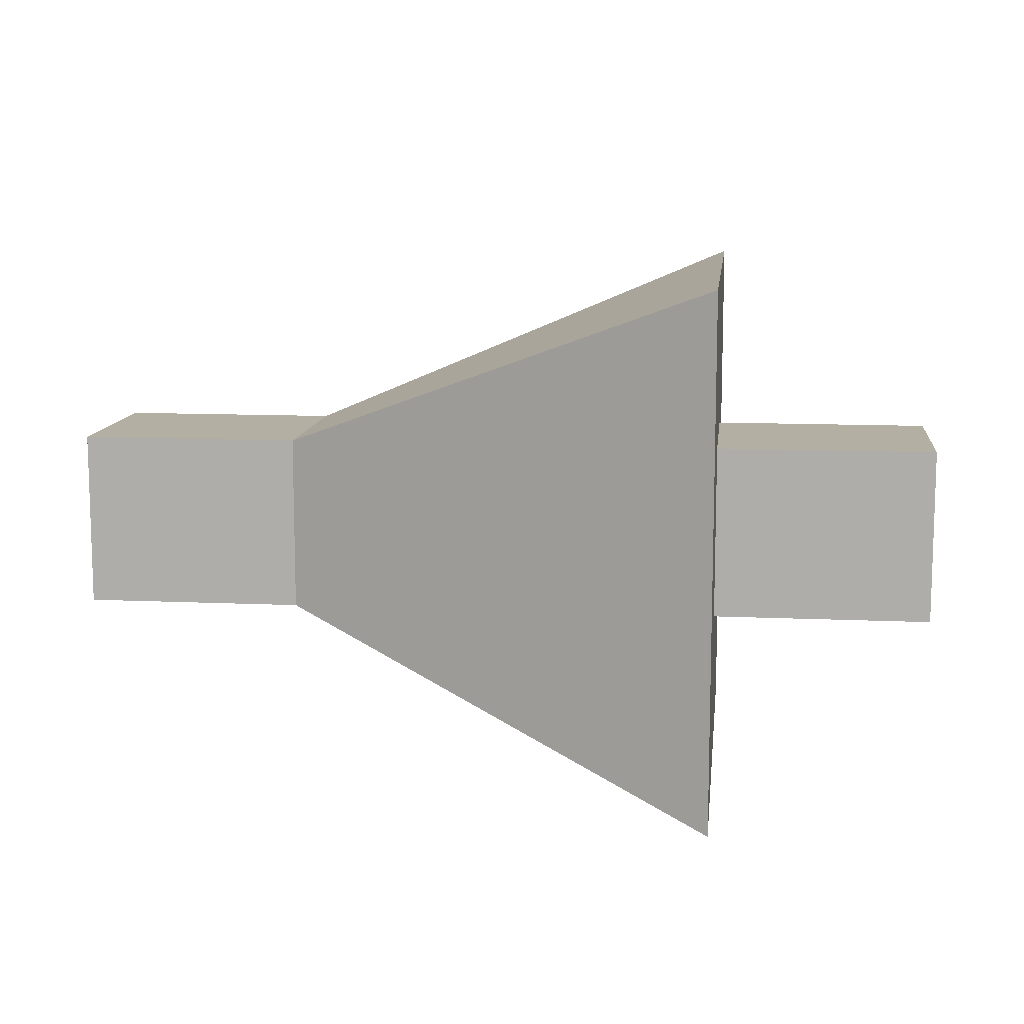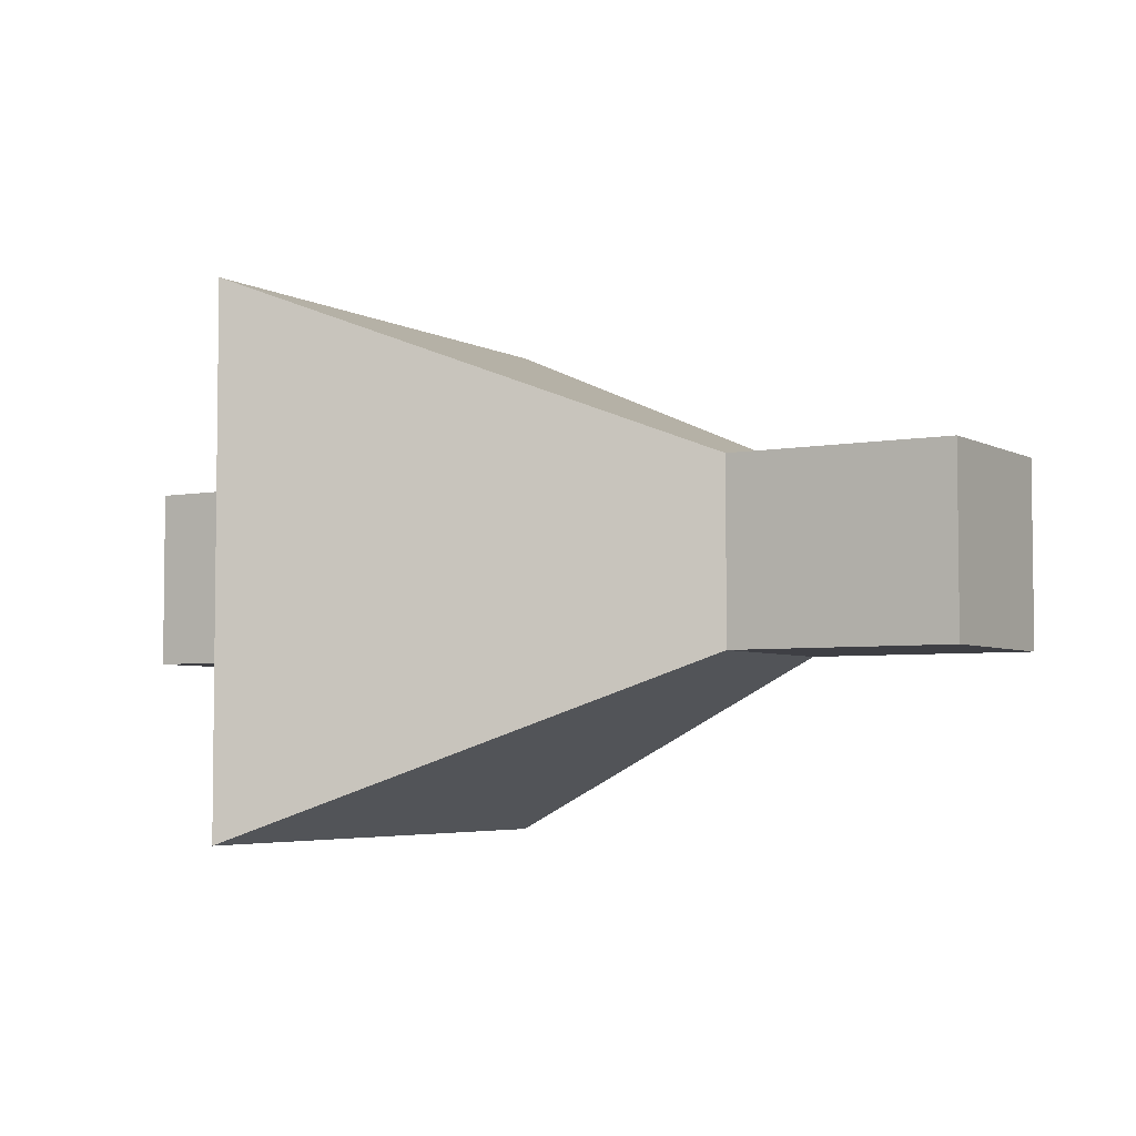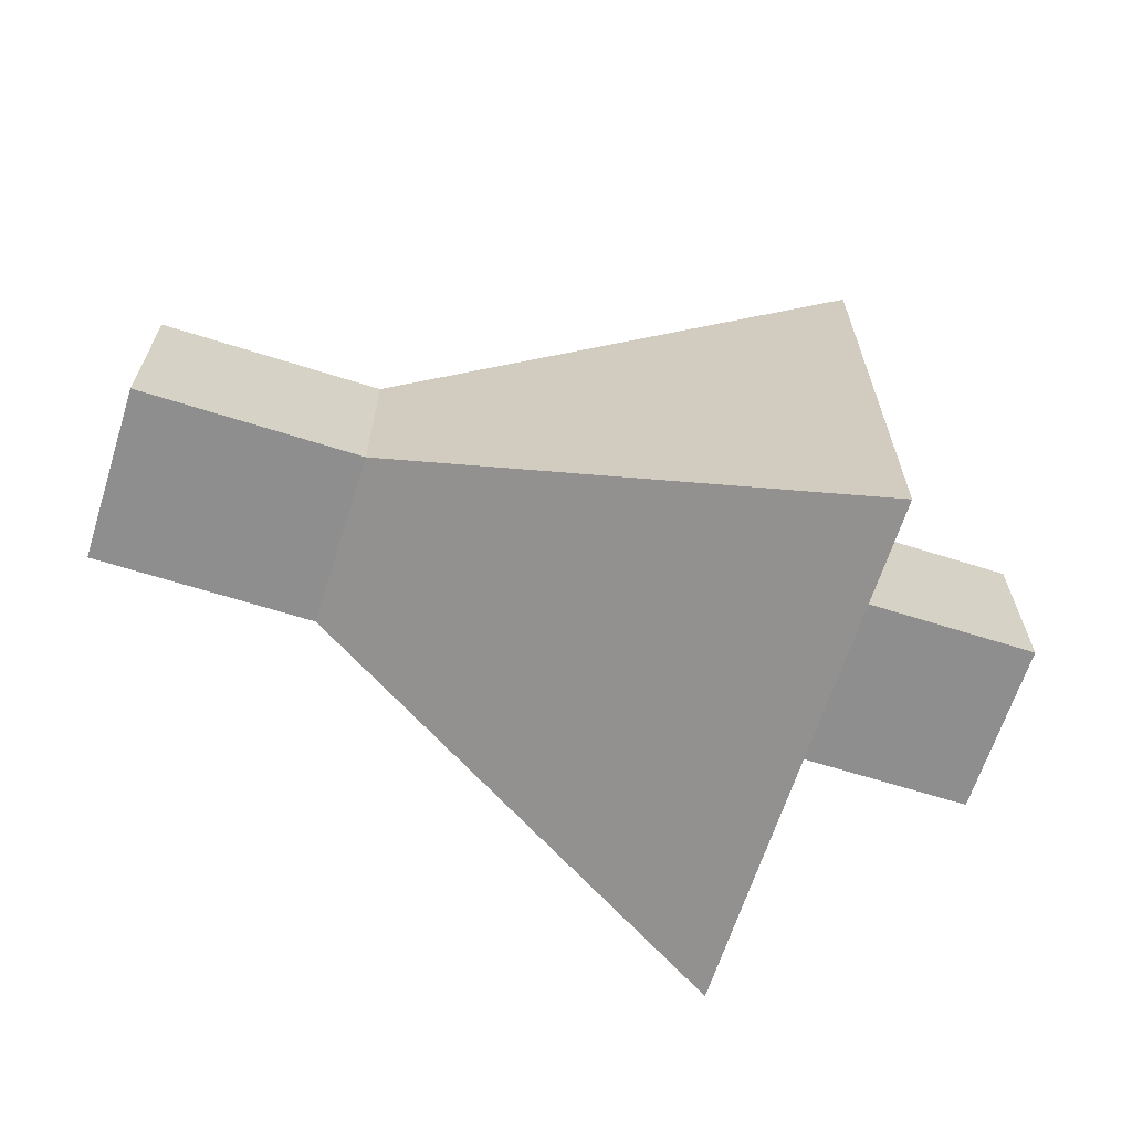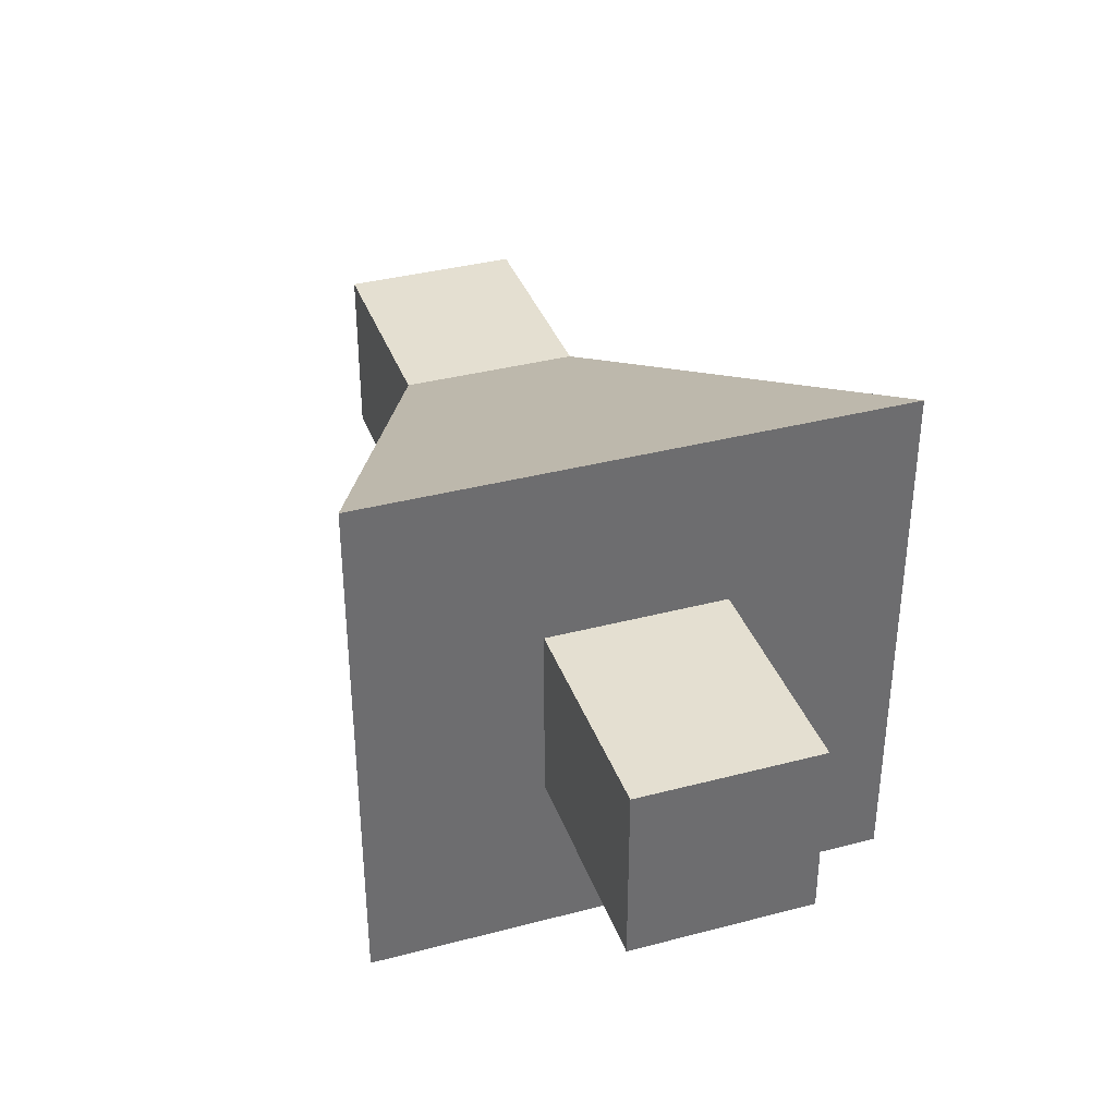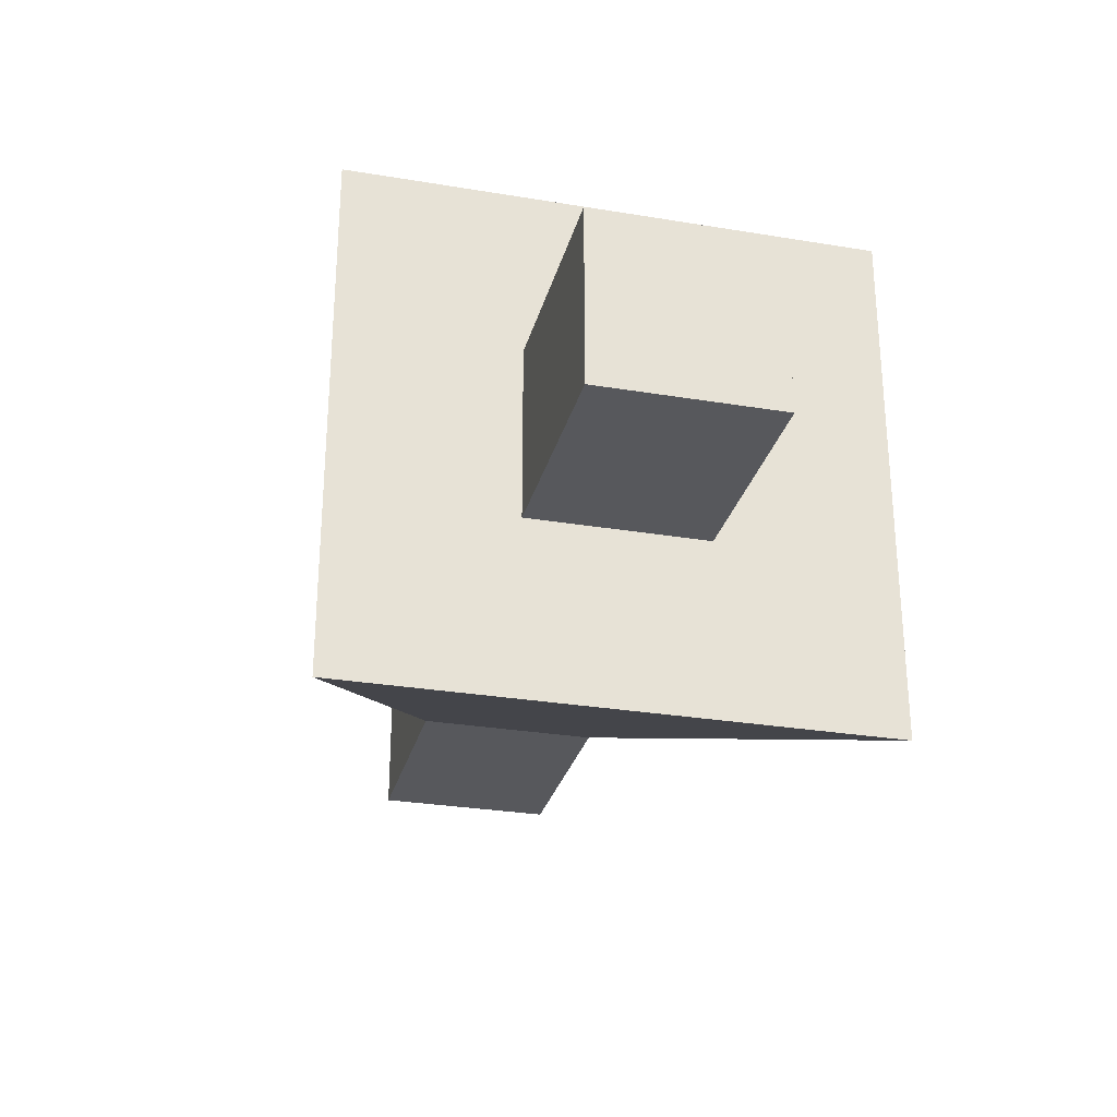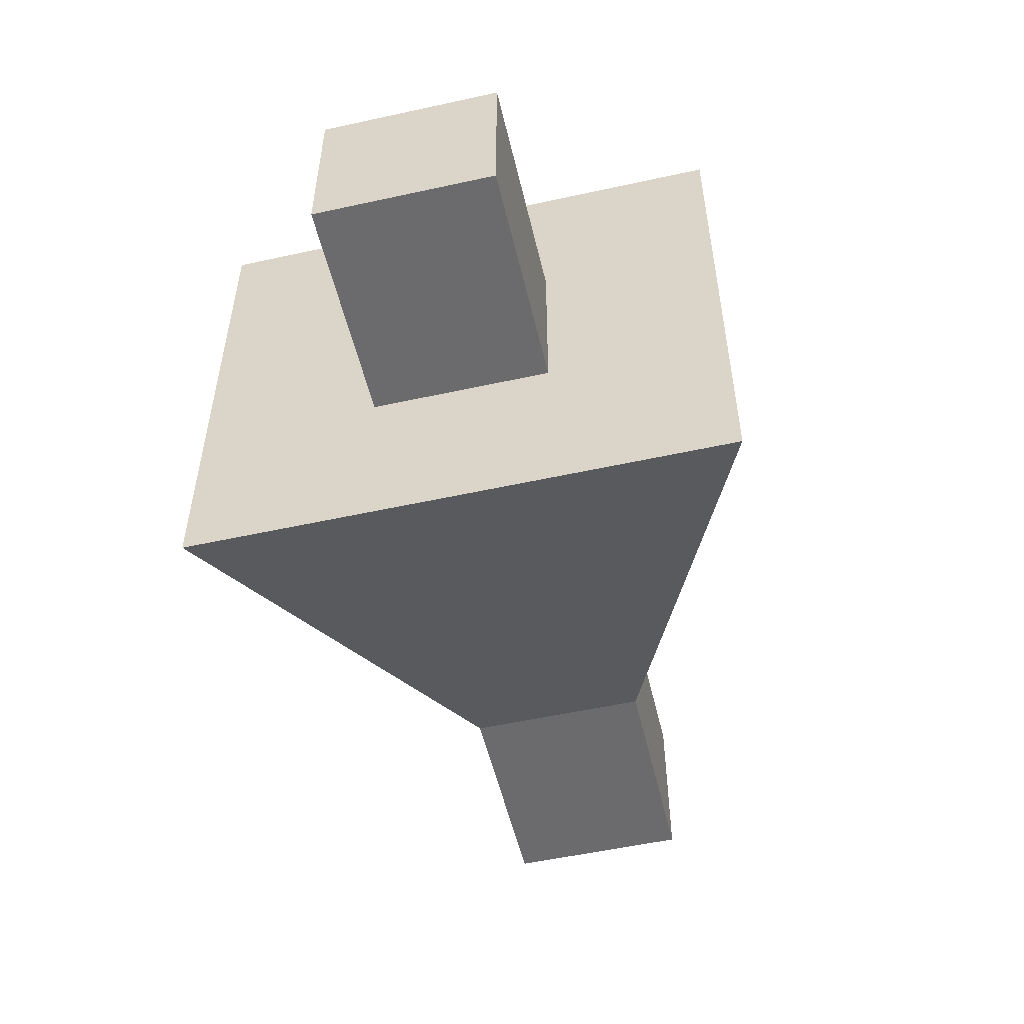
<metadata>
{"format":"obj","ext":"obj","renderer":"f3d","projection":"perspective","resolution":1024,"background":"white","views":[{"elev":11.1,"azim":-173.6,"up":"+Y"},{"elev":-4.5,"azim":31.8,"up":"+Z"},{"elev":-65.0,"azim":162.3,"up":"+Z"},{"elev":36.7,"azim":-108.8,"up":"+Y"},{"elev":-28.8,"azim":-104.0,"up":"+Z"},{"elev":-53.5,"azim":-76.8,"up":"+Z"}]}
</metadata>
<code>
g default
v 0.9995 0.4 0.6
v 0.9995 0.6 0.6
v -0.000502 0.4 0.6
v -0.000502 0.6 0.6
v -0.000501 0.4 0.4
v -0.000501 0.6 0.4
v 0.9995 0.4 0.4
v 0.9995 0.6 0.4
v 0.7495 0.6 0.4
v 0.7495 0.4 0.4
v 0.7495 0.4 0.6
v 0.7495 0.6 0.6
v 0.2495 0.6 0.4
v 0.2495 0.4 0.4
v 0.2495 0.4 0.6
v 0.2495 0.6 0.6
v 0.2495 0.2 0.2
v 0.2495 0.8 0.2
v 0.2495 0.2 0.8
v 0.2495 0.8 0.8
g pasted__pasted__pCube8 pasted__group24 group30
f 15 16 4 3
f 3 4 6 5
f 5 6 13 14
f 7 8 2 1
f 16 13 6 4
f 14 15 3 5
f 10 9 8 7
f 7 1 11 10
f 1 2 12 11
f 2 8 9 12
f 10 17 18 9
f 11 19 17 10
f 12 20 19 11
f 9 18 20 12
f 14 13 18 17
f 15 14 17 19
f 16 15 19 20
f 13 16 20 18

</code>
